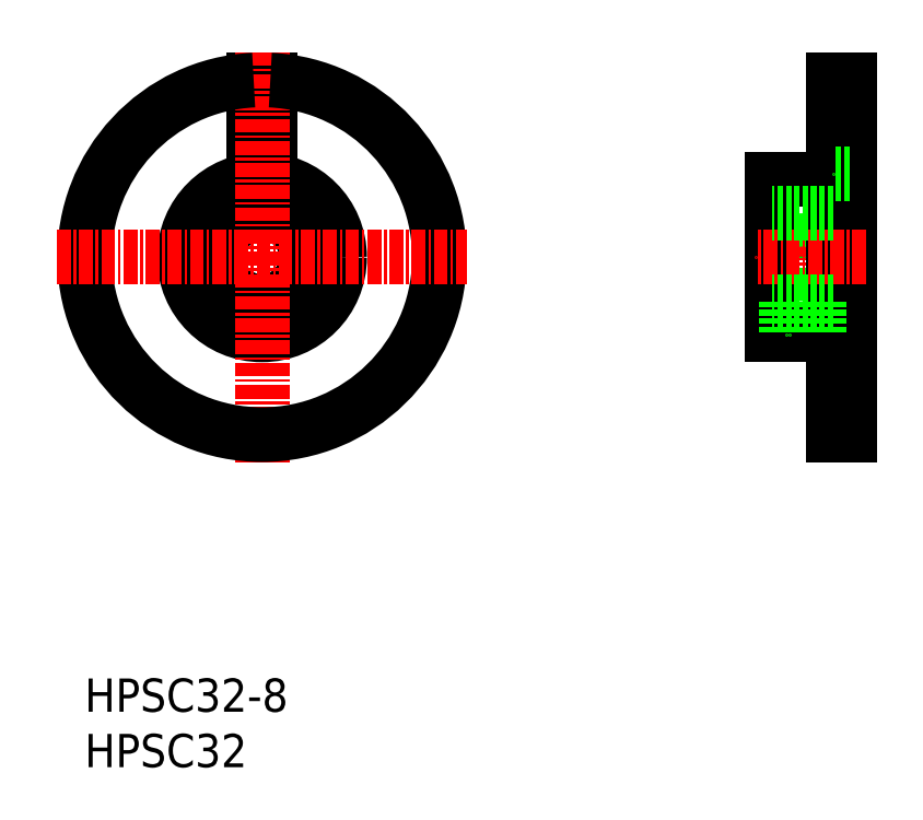
<metadata>
{"format":"dxf","ext":"dxf","renderer":"ezdxf+matplotlib","layout":"modelspace","background":"white","min_lineweight":24,"dpi":150}
</metadata>
<code>
0
SECTION
2
ENTITIES
0
LINE
8
0
10
-128.6
20
3.616
30
0
11
-128.6
21
12.12
31
0
0
LINE
8
0
10
-125.6
20
-2.367
30
0
11
-122.5
21
-2.367
31
0
0
LINE
8
0
10
-125.5
20
-2.667
30
0
11
-122.5
21
-2.667
31
0
0
LINE
8
0
10
-130.1
20
3.616
30
0
11
-128.6
21
3.616
31
0
0
LINE
8
0
10
-130.1
20
12.12
30
0
11
-130.1
21
3.616
31
0
0
LINE
8
0
10
-128.6
20
12.12
30
0
11
-128.6
21
3.616
31
0
0
LINE
8
0
10
-125.6
20
-5.367
30
0
11
-122.5
21
-5.367
31
0
0
LINE
8
0
10
-125.5
20
-5.067
30
0
11
-122.5
21
-5.067
31
0
0
LINE
8
0
10
-127.9
20
-7.575
30
0
11
-127.9
21
-10.7
31
0
0
LINE
8
0
10
-128.2
20
-7.683
30
0
11
-128.2
21
-10.76
31
0
0
LINE
8
0
10
-130.9
20
-9.14
30
0
11
-130.9
21
-9.14
31
0
0
LINE
8
0
10
-130.9
20
-8.357
30
0
11
-130.9
21
-8.357
31
0
0
LINE
8
0
10
-130.9
20
-7.575
30
0
11
-130.9
21
-10.7
31
0
0
LINE
8
0
10
-130.6
20
-7.683
30
0
11
-130.6
21
-10.76
31
0
0
CIRCLE
8
0
10
-129.4
20
-3.867
30
0
40
4
0
CIRCLE
8
0
10
-129.4
20
-3.867
30
0
40
7
0
LINE
8
CENTER
10
-129.4
20
14.63
30
0
11
-129.4
21
-22.37
31
0
0
ARC
8
0
10
-129.4
20
-3.867
30
0
40
16
50
92.69
51
87.31
0
LINE
8
CENTER
10
-147.9
20
-3.867
30
0
11
-110.9
21
-3.867
31
0
0
TEXT
8
0
10
-145.4
20
-44.87
30
0
40
3
1
HPSC32-8
0
TEXT
8
0
10
-145.4
20
-49.87
30
0
40
3
1
HPSC32
0
LINE
8
CENTER
10
-80.6
20
-0.8669
30
0
11
-80.6
21
-6.867
31
0
0
CIRCLE
8
0
10
-80.6
20
-3.867
30
0
40
1.2
0
CIRCLE
8
0
10
-80.6
20
-3.867
30
0
40
1.5
0
LINE
8
0
10
-76.35
20
12.13
30
0
11
-76.35
21
-19.87
31
0
0
LINE
8
0
10
-83.35
20
3.133
30
0
11
-83.35
21
-10.87
31
0
0
LINE
8
0
10
-77.85
20
12.13
30
0
11
-77.85
21
-19.87
31
0
0
LINE
8
0
10
-76.35
20
-19.87
30
0
11
-77.85
21
-19.87
31
0
0
LINE
8
CENTER
10
-74.85
20
-3.867
30
0
11
-84.85
21
-3.867
31
0
0
LINE
8
0
10
-77.85
20
-10.87
30
0
11
-83.35
21
-10.87
31
0
0
LINE
8
0
10
-77.85
20
-7.867
30
0
11
-83.35
21
-7.867
31
0
0
LINE
8
0
10
-82.1
20
-7.867
30
0
11
-82.1
21
-10.87
31
0
0
LINE
8
0
10
-81.8
20
-7.867
30
0
11
-81.8
21
-10.87
31
0
0
LINE
8
0
10
-79.1
20
-7.867
30
0
11
-79.1
21
-10.87
31
0
0
LINE
8
0
10
-79.4
20
-7.867
30
0
11
-79.4
21
-10.87
31
0
0
LINE
8
0
10
-77.85
20
3.133
30
0
11
-83.35
21
3.133
31
0
0
LINE
8
0
10
-77.85
20
0.1331
30
0
11
-83.35
21
0.1331
31
0
0
LINE
8
0
10
-76.35
20
12.13
30
0
11
-77.85
21
12.13
31
0
0
LINE
8
0
10
-76.35
20
3.616
30
0
11
-77.85
21
3.616
31
0
0
ENDSEC
0
EOF

</code>
